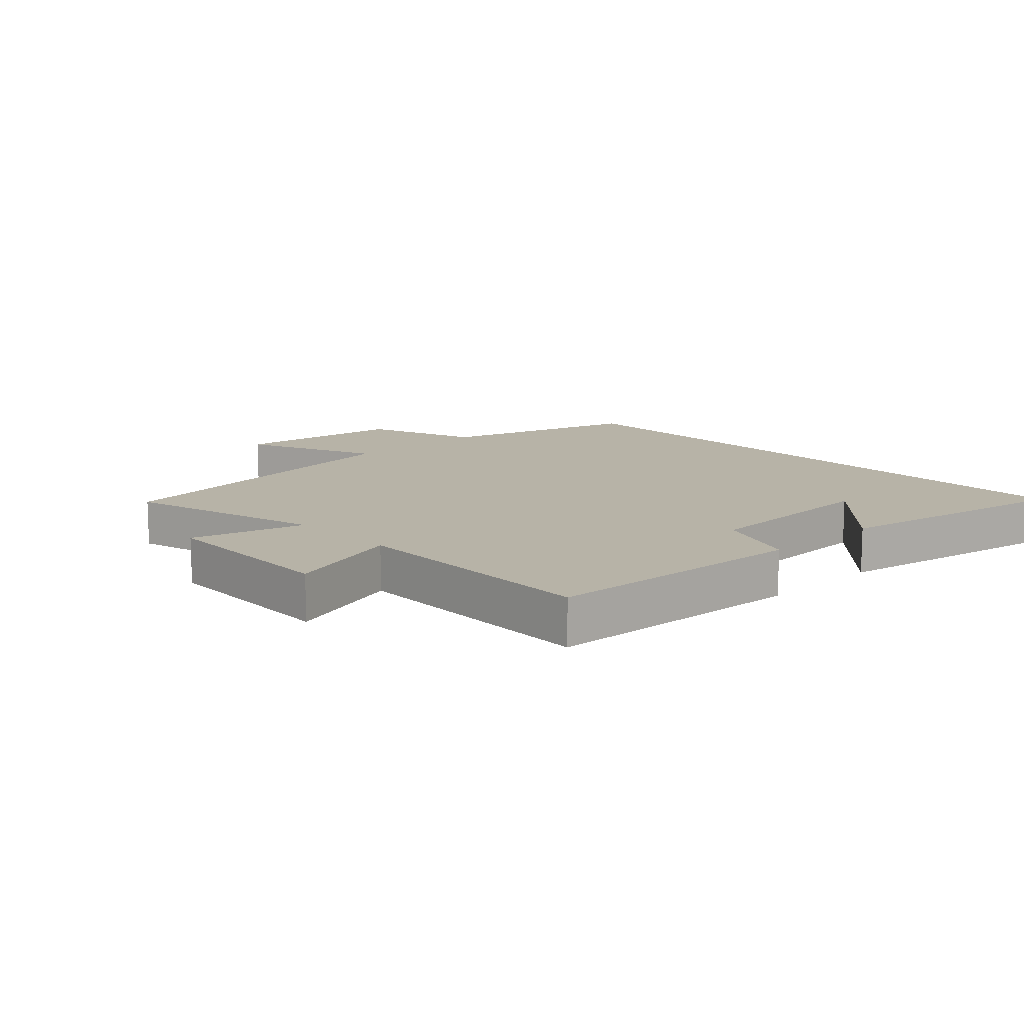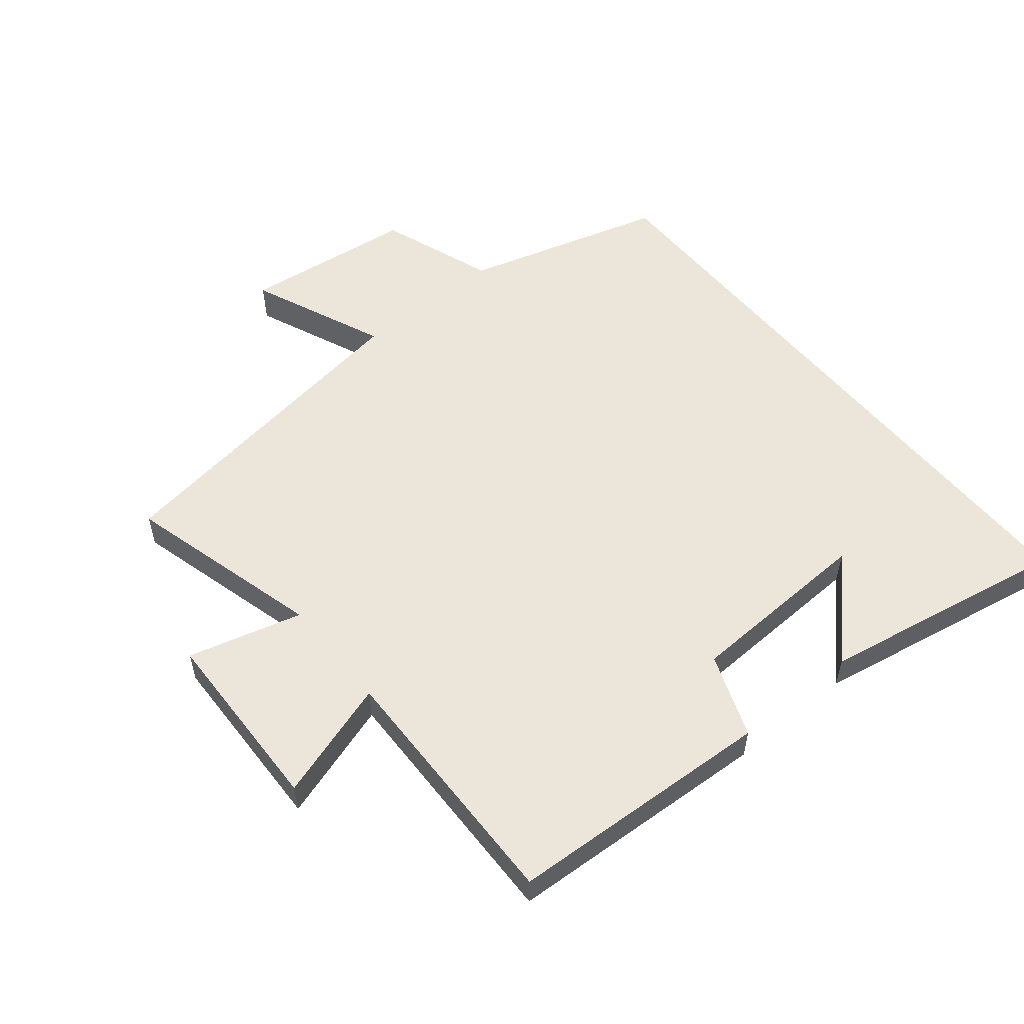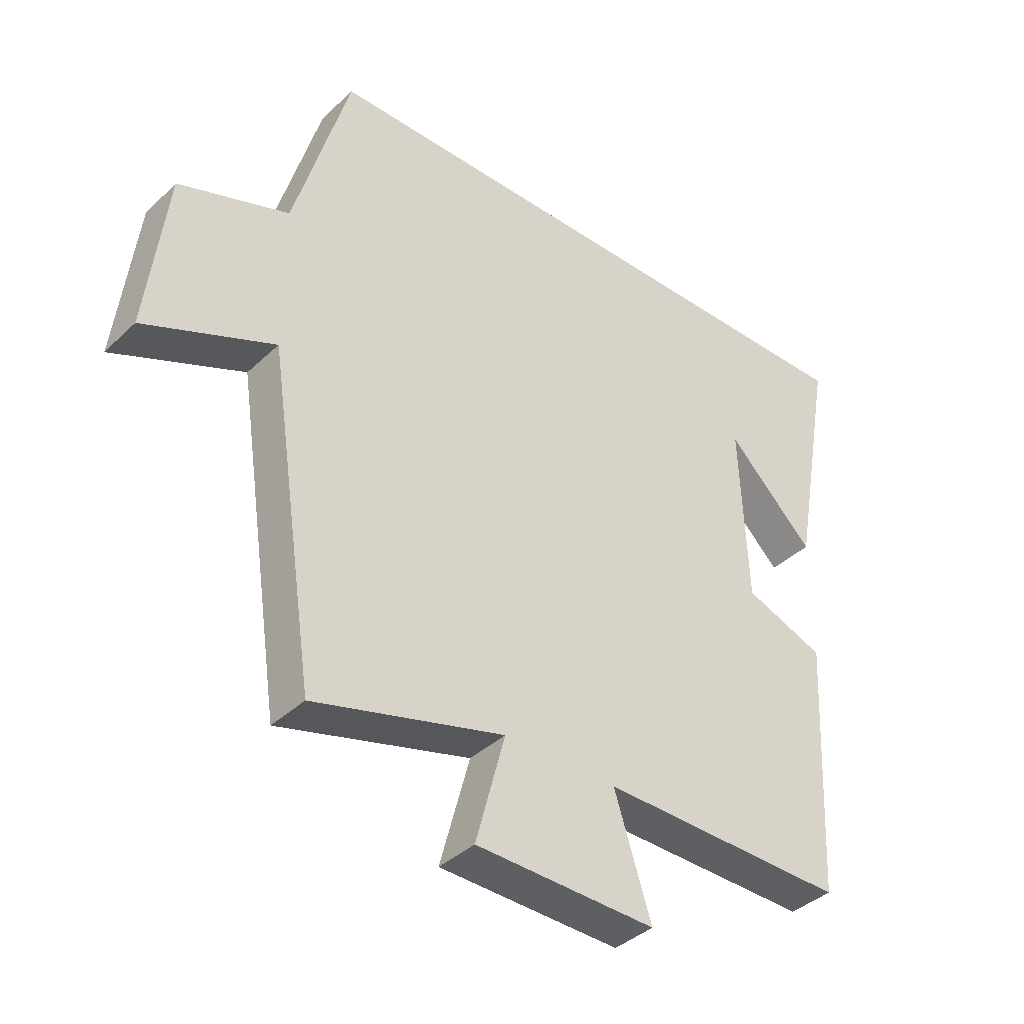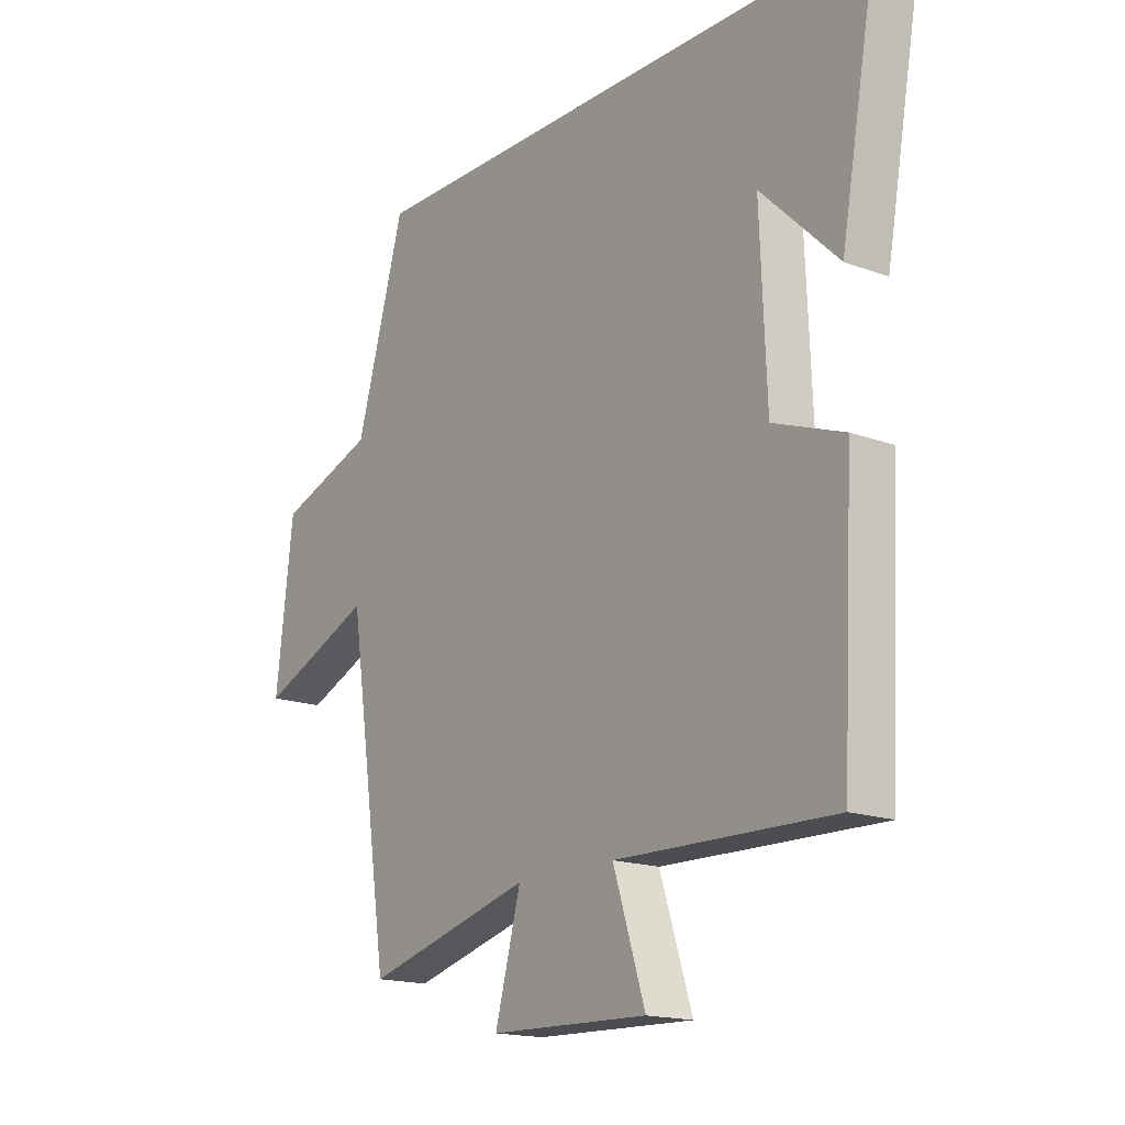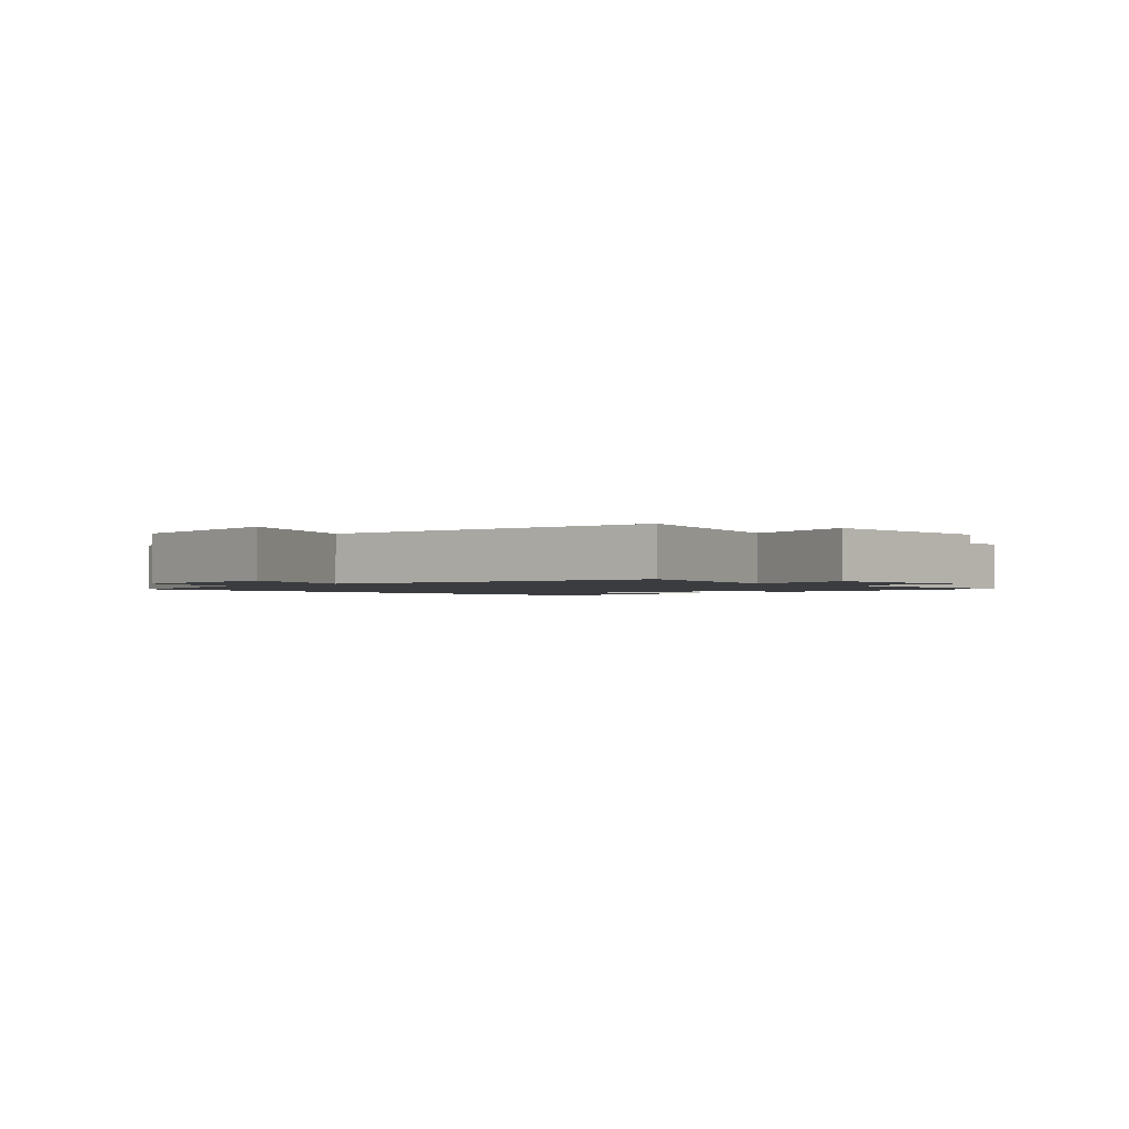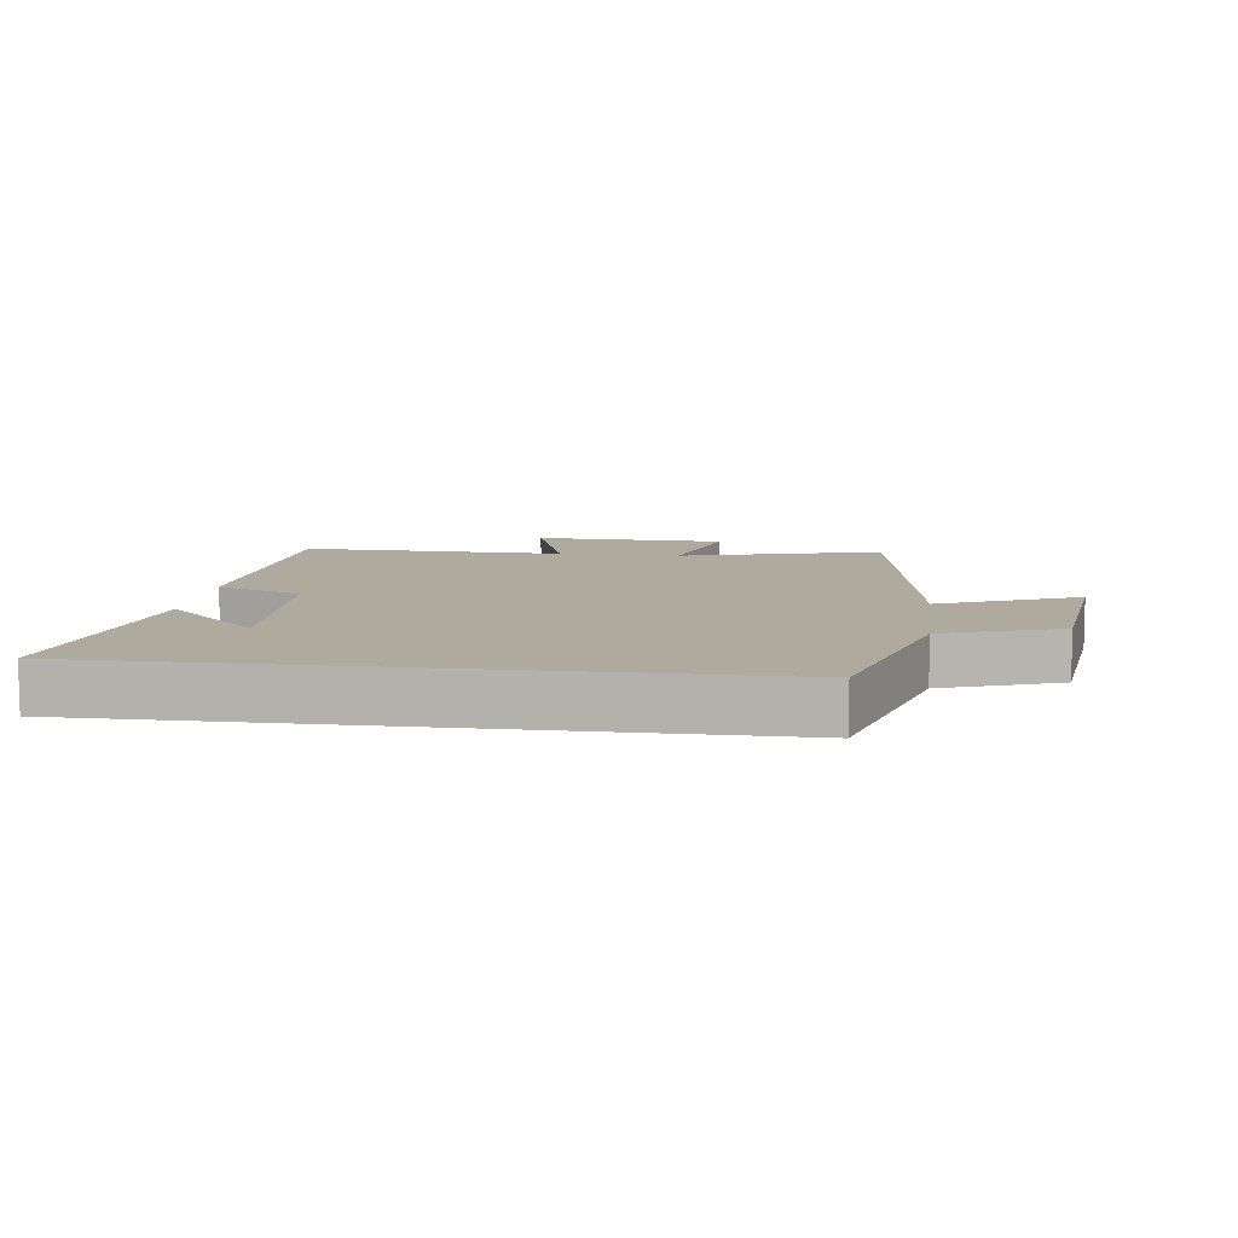
<metadata>
{"format":"obj","ext":"obj","renderer":"f3d","projection":"perspective","resolution":1024,"background":"white","views":[{"elev":12.6,"azim":-133.3,"up":"+Y"},{"elev":55.2,"azim":-129.2,"up":"+Y"},{"elev":-38.8,"azim":139.6,"up":"+Z"},{"elev":-16.8,"azim":-126.8,"up":"+Z"},{"elev":-1.6,"azim":133.3,"up":"+Y"},{"elev":9.2,"azim":7.3,"up":"+Y"}]}
</metadata>
<code>
v 0.422 0.07 -0.584
v 0.112 0.07 -0.5
v 0.16 0.07 -0.679
v -0.134 0.07 -0.687
v -0.074 0.07 -0.5
v -0.478 0.07 -0.508
v -0.5 0.07 -0.089
v -0.369 0.07 -0.04
v -0.357 0.07 0.254
v -0.5 0.07 0.113
v -0.57 0.07 0.5
v 0.41 0.07 0.5
v 0.5 0.07 0.185
v 0.68 0.07 0.121
v 0.712 0.07 -0.149
v 0.5 0.07 -0.059
v 0.422 0 -0.584
v 0.112 0 -0.5
v 0.16 0 -0.679
v -0.134 0 -0.687
v -0.074 0 -0.5
v -0.478 0 -0.508
v -0.5 0 -0.089
v -0.369 0 -0.04
v -0.357 0 0.254
v -0.5 0 0.113
v -0.57 0 0.5
v 0.41 0 0.5
v 0.5 0 0.185
v 0.68 0 0.121
v 0.712 0 -0.149
v 0.5 0 -0.059
f 13 14 15 16
f 13 16 1 2
f 12 13 2
f 9 10 11
f 9 11 12
f 8 9 12 2
f 5 6 7 8
f 2 3 4 5
f 2 5 8
f 32 31 30 29
f 18 17 32 29
f 18 29 28
f 27 26 25
f 28 27 25
f 18 28 25 24
f 24 23 22 21
f 21 20 19 18
f 24 21 18
f 1 17 18 2
f 2 18 19 3
f 3 19 20 4
f 4 20 21 5
f 5 21 22 6
f 6 22 23 7
f 7 23 24 8
f 8 24 25 9
f 9 25 26 10
f 10 26 27 11
f 11 27 28 12
f 12 28 29 13
f 13 29 30 14
f 14 30 31 15
f 15 31 32 16
f 16 32 17 1

</code>
